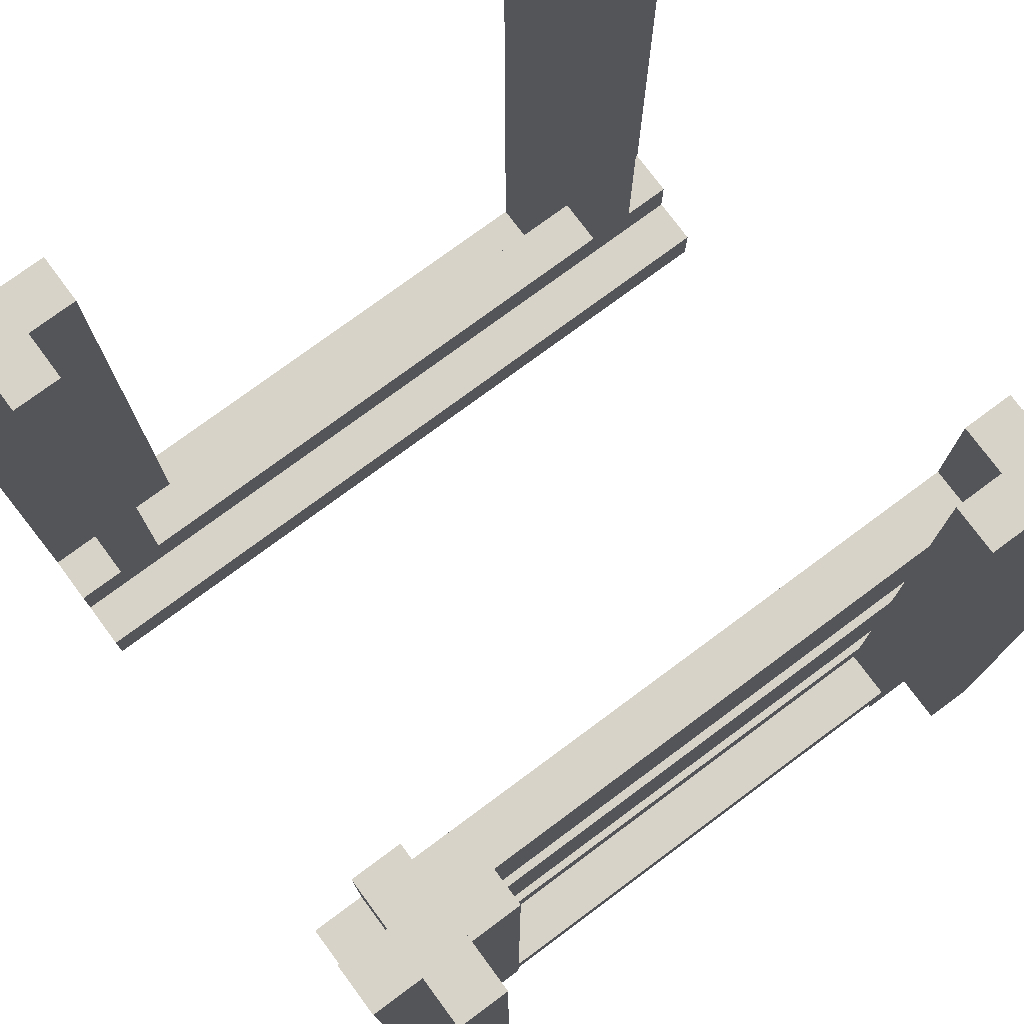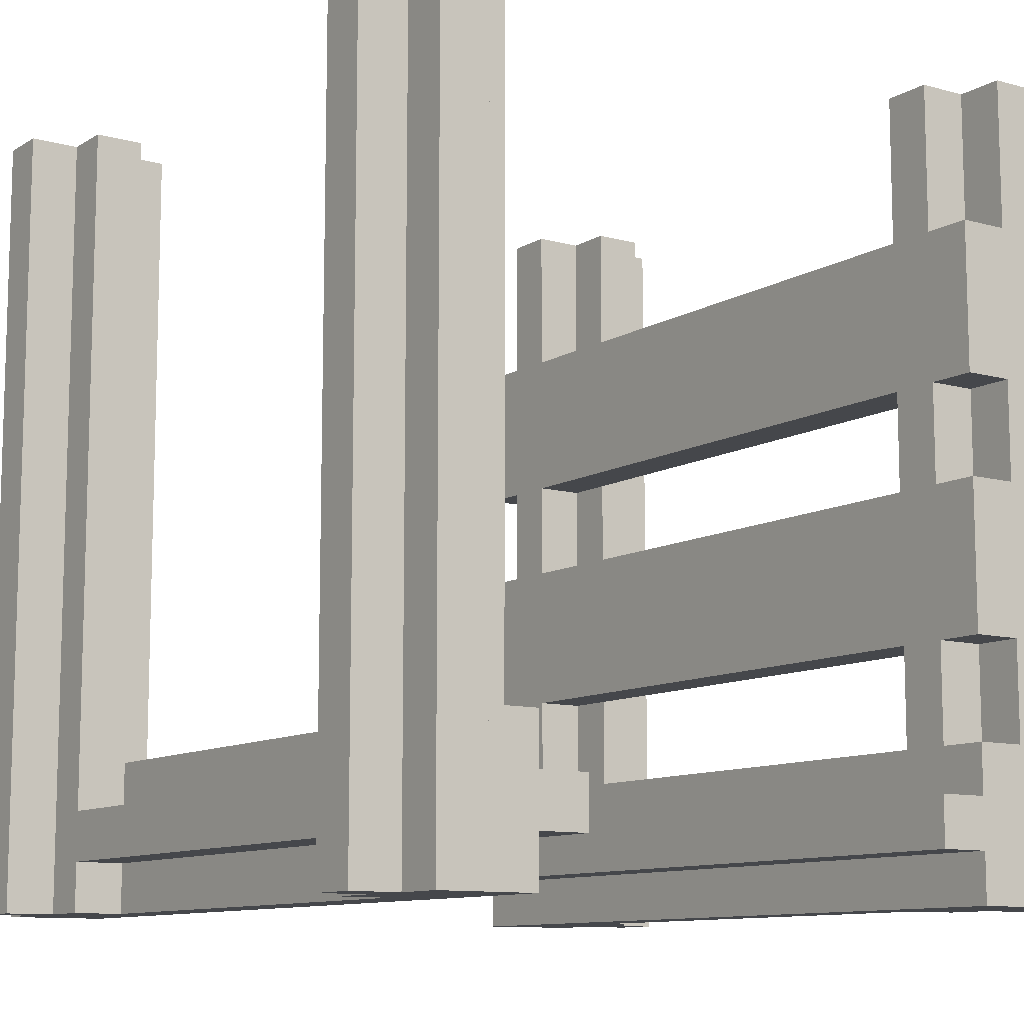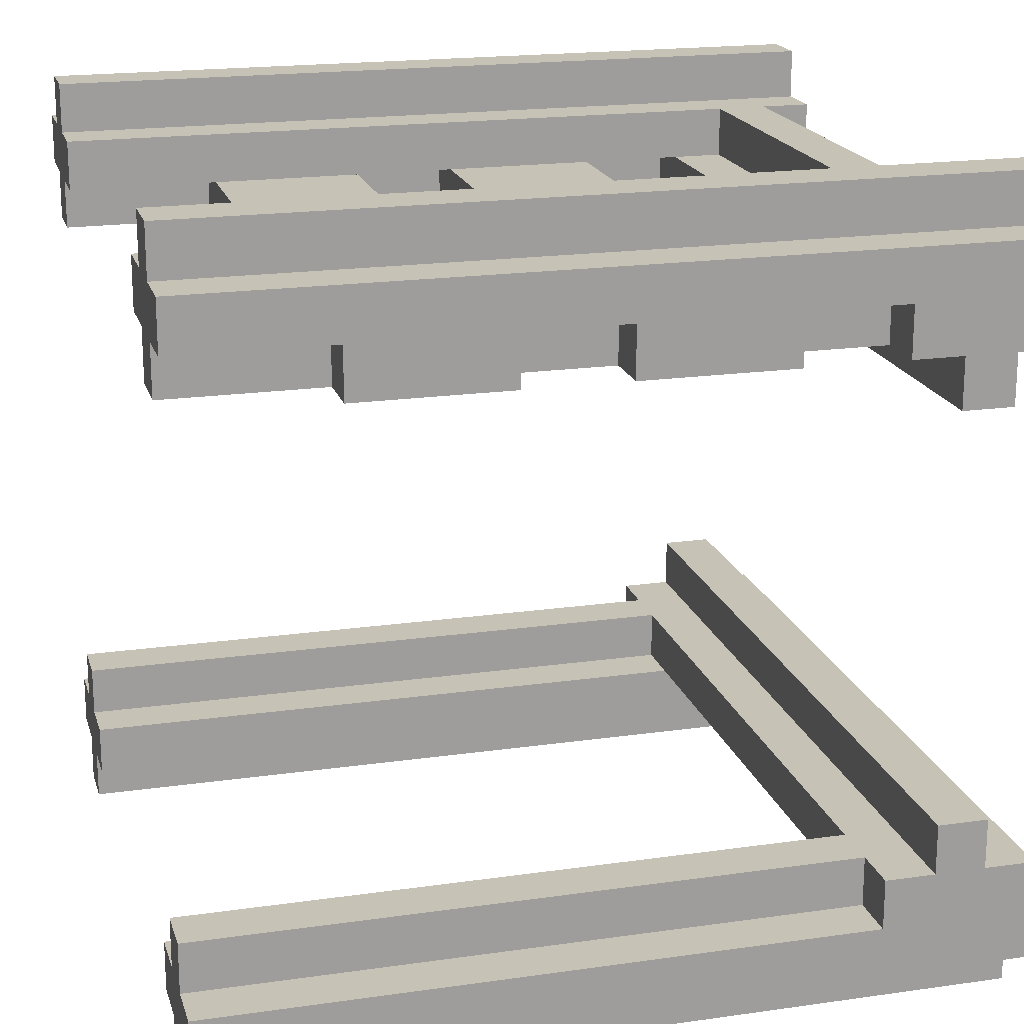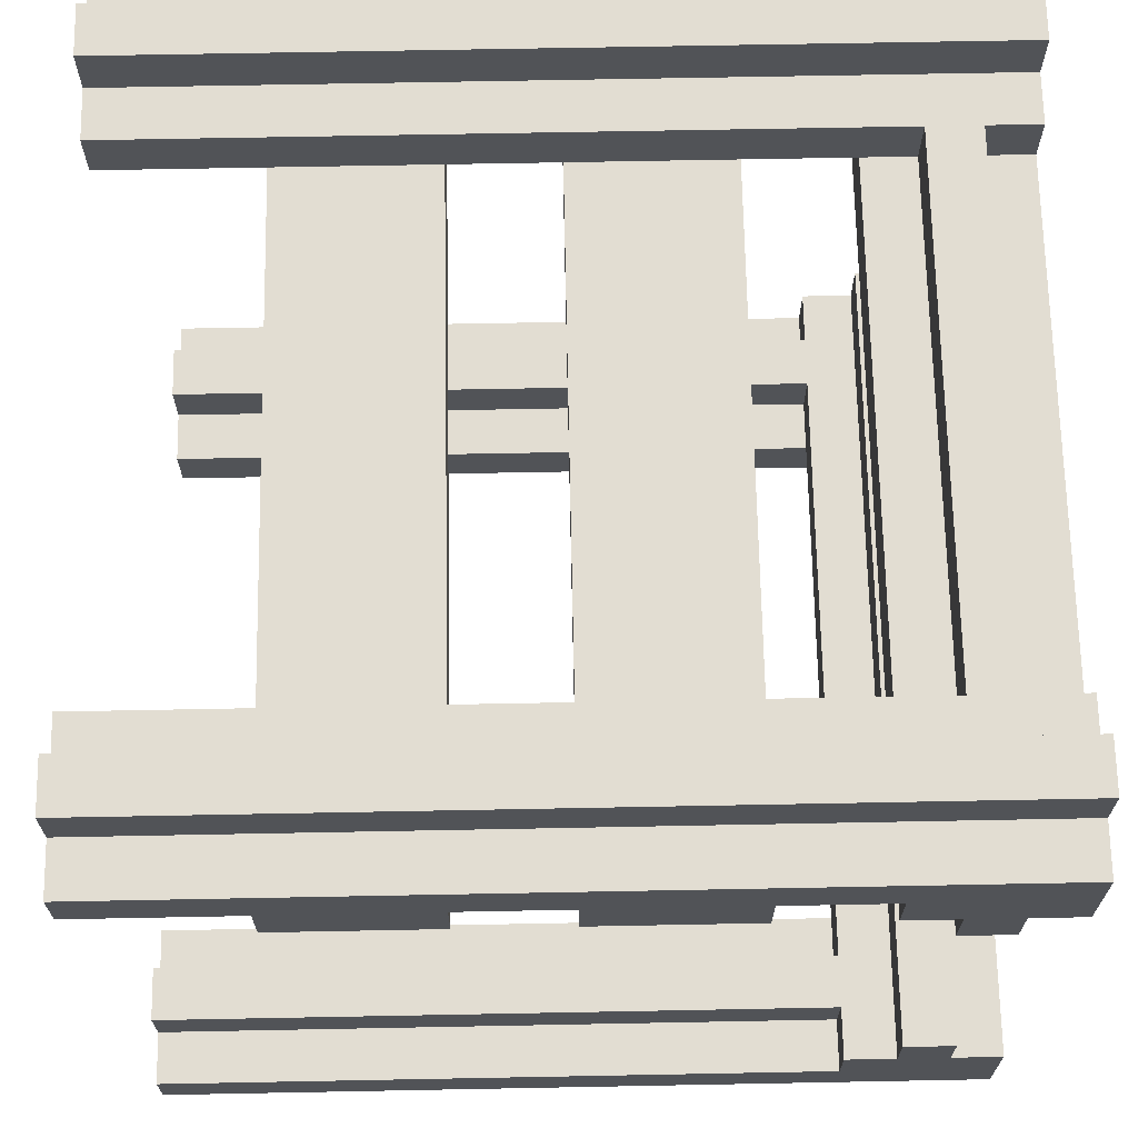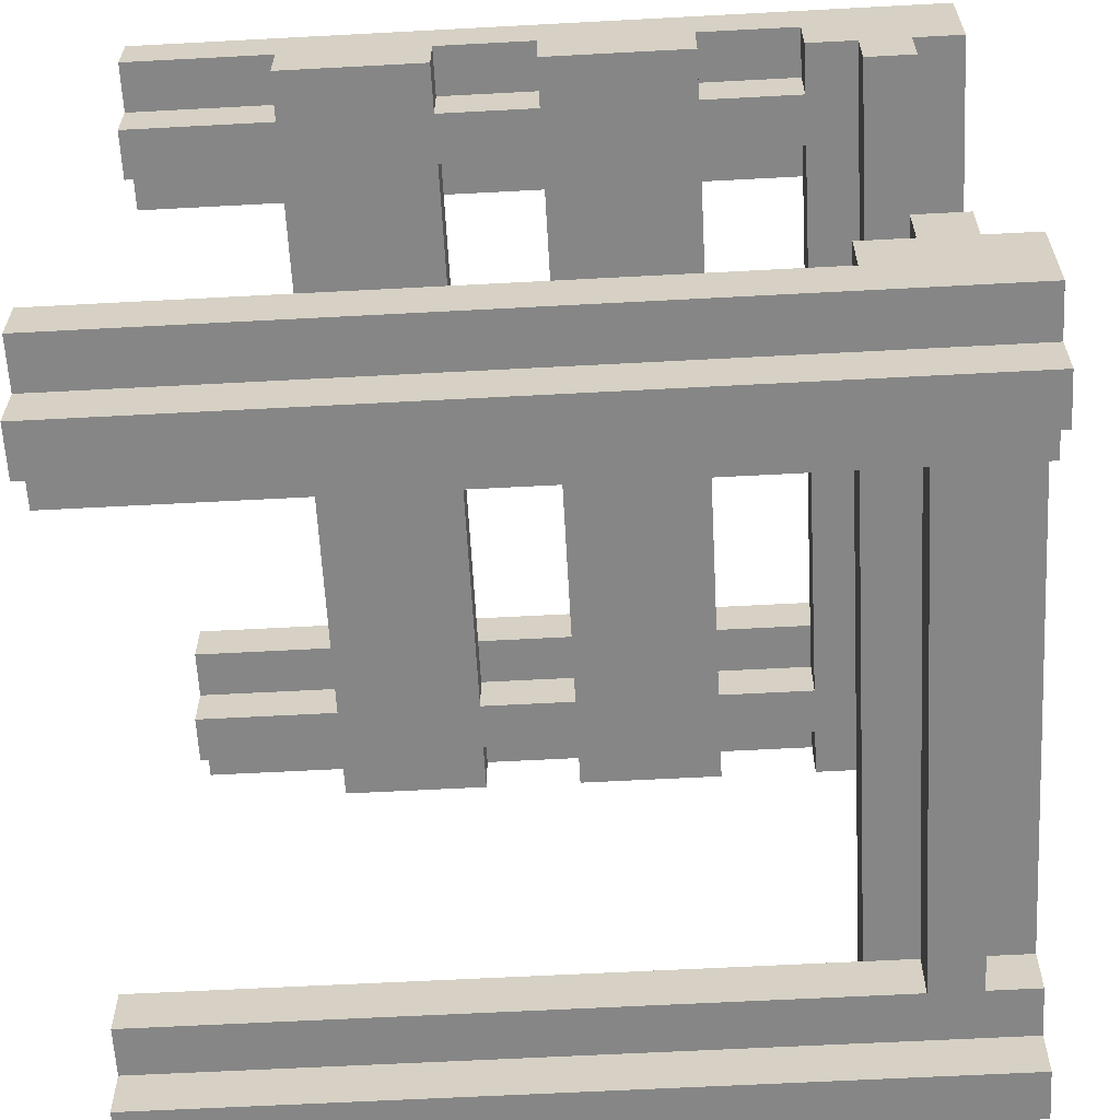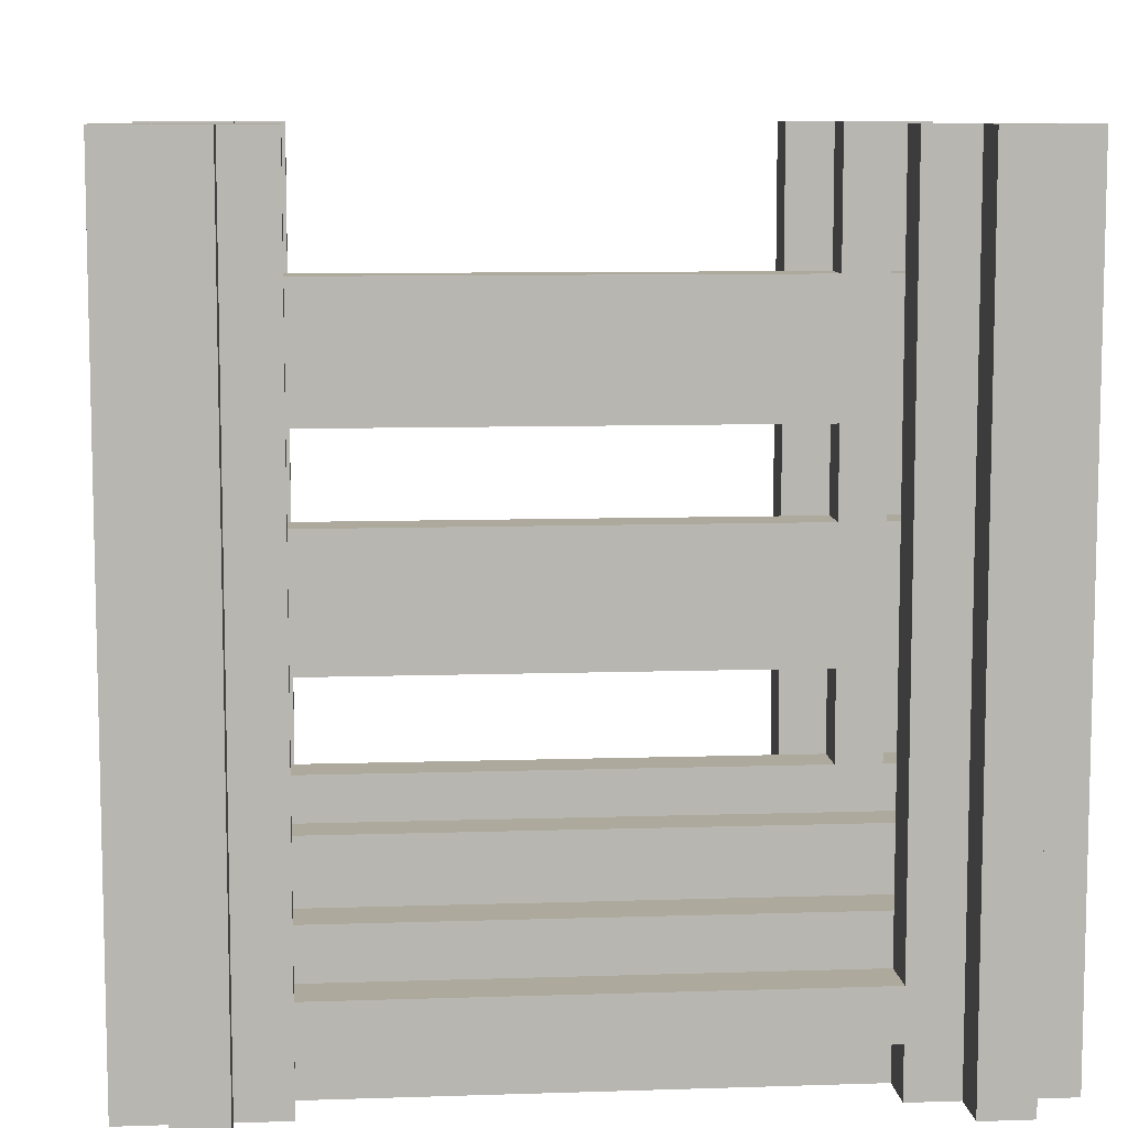
<metadata>
{"format":"obj","ext":"obj","renderer":"f3d","projection":"perspective","resolution":1024,"background":"white","views":[{"elev":76.4,"azim":-36.5,"up":"+Y"},{"elev":-10.5,"azim":-124.7,"up":"+Y"},{"elev":19.1,"azim":-105.1,"up":"+Z"},{"elev":68.2,"azim":-91.1,"up":"+Z"},{"elev":-62.2,"azim":-86.9,"up":"+Z"},{"elev":8.8,"azim":174.9,"up":"+Y"}]}
</metadata>
<code>
o node_0_0_0.005
v 0.375 0.5 -0.5
v 0.375 0.5 -0.3125
v 0.4375 0.5 -0.3125
v 0.4375 0.5 -0.5
v -0.4375 0.5 -0.5
v -0.4375 0.5 -0.3125
v -0.375 0.5 -0.3125
v -0.375 0.5 -0.5
v -0.3125 -0.375 -0.4375
v -0.3125 -0.375 -0.375
v 0.3125 -0.375 -0.375
v 0.3125 -0.375 -0.4375
v 0.4375 0.5 -0.4375
v 0.4375 0.5 -0.375
v 0.5 0.5 -0.375
v 0.5 0.5 -0.4375
v 0.3125 0.5 -0.4375
v 0.3125 0.5 -0.375
v 0.375 0.5 -0.375
v 0.375 0.5 -0.4375
v -0.375 0.5 -0.4375
v -0.375 0.5 -0.375
v -0.3125 0.5 -0.375
v -0.3125 0.5 -0.4375
v -0.5 0.5 -0.4375
v -0.5 0.5 -0.375
v -0.4375 0.5 -0.375
v -0.4375 0.5 -0.4375
v 0.4375 -0.3125 -0.375
v 0.4375 -0.3125 -0.3125
v 0.5 -0.3125 -0.3125
v 0.5 -0.3125 -0.375
v -0.375 -0.3125 -0.375
v -0.375 -0.3125 -0.3125
v 0.375 -0.3125 -0.3125
v 0.375 -0.3125 -0.375
v -0.5 -0.3125 -0.375
v -0.5 -0.3125 -0.3125
v -0.4375 -0.3125 -0.3125
v -0.4375 -0.3125 -0.375
v -0.5 -0.375 -0.3125
v -0.5 -0.375 -0.25
v 0.5 -0.375 -0.25
v 0.5 -0.375 -0.3125
v -0.5 -0.375 0.25
v -0.5 -0.375 0.3125
v 0.5 -0.375 0.3125
v 0.5 -0.375 0.25
v 0.4375 -0.3125 0.3125
v 0.4375 -0.3125 0.375
v 0.5 -0.3125 0.375
v 0.5 -0.3125 0.3125
v -0.375 -0.3125 0.3125
v -0.375 -0.3125 0.375
v 0.375 -0.3125 0.375
v 0.375 -0.3125 0.3125
v -0.5 -0.3125 0.3125
v -0.5 -0.3125 0.375
v -0.4375 -0.3125 0.375
v -0.4375 -0.3125 0.3125
v 0.4375 -0 0.3125
v 0.4375 -0 0.375
v 0.5 -0 0.375
v 0.5 -0 0.3125
v -0.375 -0 0.3125
v -0.375 -0 0.375
v 0.375 -0 0.375
v 0.375 -0 0.3125
v -0.5 -0 0.3125
v -0.5 -0 0.375
v -0.4375 -0 0.375
v -0.4375 -0 0.3125
v 0.4375 0.3125 0.3125
v 0.4375 0.3125 0.375
v 0.5 0.3125 0.375
v 0.5 0.3125 0.3125
v -0.375 0.3125 0.3125
v -0.375 0.3125 0.375
v 0.375 0.3125 0.375
v 0.375 0.3125 0.3125
v -0.5 0.3125 0.3125
v -0.5 0.3125 0.375
v -0.4375 0.3125 0.375
v -0.4375 0.3125 0.3125
v 0.375 0.5 0.3125
v 0.375 0.5 0.5
v 0.4375 0.5 0.5
v 0.4375 0.5 0.3125
v -0.4375 0.5 0.3125
v -0.4375 0.5 0.5
v -0.375 0.5 0.5
v -0.375 0.5 0.3125
v -0.3125 -0.375 0.375
v -0.3125 -0.375 0.4375
v 0.3125 -0.375 0.4375
v 0.3125 -0.375 0.375
v 0.4375 0.5 0.375
v 0.4375 0.5 0.4375
v 0.5 0.5 0.4375
v 0.5 0.5 0.375
v 0.3125 0.5 0.375
v 0.3125 0.5 0.4375
v 0.375 0.5 0.4375
v 0.375 0.5 0.375
v -0.375 0.5 0.375
v -0.375 0.5 0.4375
v -0.3125 0.5 0.4375
v -0.3125 0.5 0.375
v -0.5 0.5 0.375
v -0.5 0.5 0.4375
v -0.4375 0.5 0.4375
v -0.4375 0.5 0.375
v 0.4375 -0.5 -0.5
v 0.4375 -0.5 -0.375
v 0.375 -0.5 -0.375
v 0.375 -0.5 -0.5
v -0.375 -0.5 -0.5
v -0.375 -0.5 -0.375
v -0.4375 -0.5 -0.375
v -0.4375 -0.5 -0.5
v 0.5 -0.5 -0.4375
v 0.5 -0.5 -0.375
v 0.4375 -0.5 -0.4375
v 0.375 -0.5 -0.4375
v 0.3125 -0.5 -0.375
v 0.3125 -0.5 -0.4375
v -0.3125 -0.5 -0.4375
v -0.3125 -0.5 -0.375
v -0.375 -0.5 -0.4375
v -0.4375 -0.5 -0.4375
v -0.5 -0.5 -0.375
v -0.5 -0.5 -0.4375
v 0.3125 -0.4375 -0.4375
v 0.3125 -0.4375 -0.375
v -0.3125 -0.4375 -0.375
v -0.3125 -0.4375 -0.4375
v 0.5 -0.5 -0.3125
v -0.5 -0.5 -0.3125
v 0.5 -0.4375 -0.3125
v 0.5 -0.4375 -0.25
v -0.5 -0.4375 -0.25
v -0.5 -0.4375 -0.3125
v 0.5 -0.4375 0.25
v 0.5 -0.4375 0.3125
v -0.5 -0.4375 0.3125
v -0.5 -0.4375 0.25
v 0.5 -0.5 0.3125
v 0.5 -0.5 0.375
v -0.5 -0.5 0.375
v -0.5 -0.5 0.3125
v 0.5 -0.1875 0.3125
v 0.5 -0.1875 0.375
v 0.4375 -0.1875 0.375
v 0.4375 -0.1875 0.3125
v 0.375 -0.1875 0.3125
v 0.375 -0.1875 0.375
v -0.375 -0.1875 0.375
v -0.375 -0.1875 0.3125
v -0.4375 -0.1875 0.3125
v -0.4375 -0.1875 0.375
v -0.5 -0.1875 0.375
v -0.5 -0.1875 0.3125
v 0.5 0.125 0.3125
v 0.5 0.125 0.375
v 0.4375 0.125 0.375
v 0.4375 0.125 0.3125
v 0.375 0.125 0.3125
v 0.375 0.125 0.375
v -0.375 0.125 0.375
v -0.375 0.125 0.3125
v -0.4375 0.125 0.3125
v -0.4375 0.125 0.375
v -0.5 0.125 0.375
v -0.5 0.125 0.3125
v 0.5 -0.5 0.4375
v 0.3125 -0.5 0.4375
v 0.3125 -0.5 0.375
v -0.3125 -0.5 0.375
v -0.3125 -0.5 0.4375
v -0.5 -0.5 0.4375
v 0.3125 -0.4375 0.375
v 0.3125 -0.4375 0.4375
v -0.3125 -0.4375 0.4375
v -0.3125 -0.4375 0.375
v 0.4375 -0.5 0.4375
v 0.4375 -0.5 0.5
v 0.375 -0.5 0.5
v 0.375 -0.5 0.4375
v -0.375 -0.5 0.4375
v -0.375 -0.5 0.5
v -0.4375 -0.5 0.5
v -0.4375 -0.5 0.4375
v -0.5 -0.4375 0.375
v -0.5 -0.375 0.375
v 0.5 -0.375 0.375
v 0.5 -0.4375 0.375
v -0.3125 -0.3125 -0.375
v 0.3125 -0.3125 -0.375
v 0.3125 -0.3125 0.375
v 0.3125 -0.1875 0.375
v -0.3125 -0.1875 0.375
v -0.3125 -0.3125 0.375
v 0.3125 -0 0.375
v 0.3125 0.125 0.375
v -0.3125 0.125 0.375
v -0.3125 -0 0.375
v 0.3125 0.3125 0.375
v -0.3125 0.3125 0.375
g node_0_0_0.005_node_0_0_0.005_default:wood.005
f 1 2 3 4
f 5 6 7 8
f 13 14 15 16
f 17 18 19 20
f 21 22 23 24
f 25 26 27 28
f 85 86 87 88
f 89 90 91 92
f 97 98 99 100
f 101 102 103 104
f 105 106 107 108
f 109 110 111 112
f 113 114 115 116
f 117 118 119 120
f 121 122 114 123
f 124 115 125 126
f 127 128 118 129
f 130 119 131 132
f 148 175 176 177
f 178 179 180 149
f 185 186 187 188
f 189 190 191 192
f 116 124 20 1
f 120 130 28 5
f 126 125 134 133
f 132 131 26 25
f 12 11 18 17
f 36 35 2 19
f 40 39 6 27
f 56 55 156 155
f 60 59 160 159
f 68 67 168 167
f 72 71 172 171
f 80 79 104 85
f 84 83 112 89
f 177 176 182 181
f 149 180 110 109
f 96 95 102 101
f 188 187 86 103
f 192 191 90 111
f 4 13 123 113
f 8 21 129 117
f 16 15 122 121
f 136 135 128 127
f 24 23 10 9
f 14 3 30 29
f 22 7 34 33
f 154 153 50 49
f 158 157 54 53
f 166 165 62 61
f 170 169 66 65
f 88 97 74 73
f 92 105 78 77
f 100 99 175 148
f 184 183 179 178
f 108 107 94 93
f 98 87 186 185
f 106 91 190 189
f 116 1 4 113
f 120 5 8 117
f 123 13 16 121
f 126 17 20 124
f 129 21 24 127
f 132 25 28 130
f 56 155 154 49
f 60 159 158 53
f 68 167 166 61
f 72 171 170 65
f 80 85 88 73
f 84 89 92 77
f 50 153 152 51
f 199 200 156 55
f 54 157 201 202
f 58 161 160 59
f 62 165 164 63
f 203 204 168 67
f 66 169 205 206
f 70 173 172 71
f 74 97 100 75
f 207 101 104 79
f 78 105 108 208
f 82 109 112 83
f 32 15 14 29
f 36 19 18 198
f 197 23 22 33
f 40 27 26 37
f 30 3 2 35
f 34 7 6 39
f 175 99 98 185
f 188 103 102 176
f 179 107 106 189
f 192 111 110 180
f 186 87 86 187
f 190 91 90 191
g node_0_0_0.005_node_0_0_0.005_default:junglewood.004
f 9 10 11 12
f 29 30 31 32
f 33 34 35 36
f 37 38 39 40
f 41 42 43 44
f 45 46 47 48
f 49 50 51 52
f 53 54 55 56
f 57 58 59 60
f 61 62 63 64
f 65 66 67 68
f 69 70 71 72
f 73 74 75 76
f 77 78 79 80
f 81 82 83 84
f 93 94 95 96
f 133 134 135 136
f 122 137 138 131
f 139 140 141 142
f 143 144 145 146
f 147 148 149 150
f 151 152 153 154
f 155 156 157 158
f 159 160 161 162
f 163 164 165 166
f 167 168 169 170
f 171 172 173 174
f 181 182 183 184
f 131 138 38 37
f 142 141 42 41
f 146 193 194 45
f 150 149 193 145
f 46 194 58 57
f 162 161 70 69
f 174 173 82 81
f 32 31 137 122
f 44 43 140 139
f 48 195 196 143
f 144 196 148 147
f 52 51 195 47
f 64 63 152 151
f 76 75 164 163
f 136 9 12 133
f 128 135 134 125
f 10 197 198 11
f 146 45 48 143
f 150 145 144 147
f 46 57 52 47
f 162 69 64 151
f 174 81 76 163
f 137 139 142 138
f 44 31 38 41
f 140 43 42 141
f 177 181 184 178
f 96 199 202 93
f 200 203 206 201
f 204 207 208 205
f 182 95 94 183

</code>
